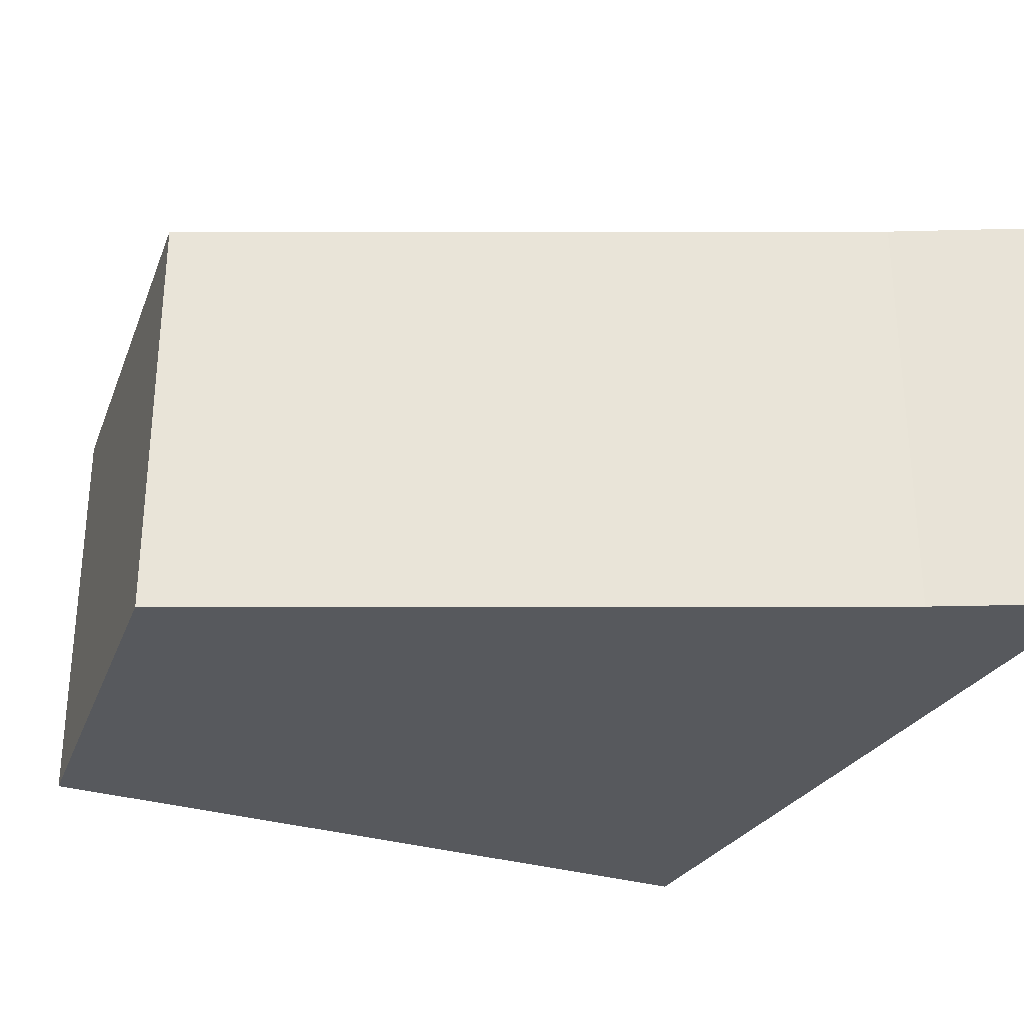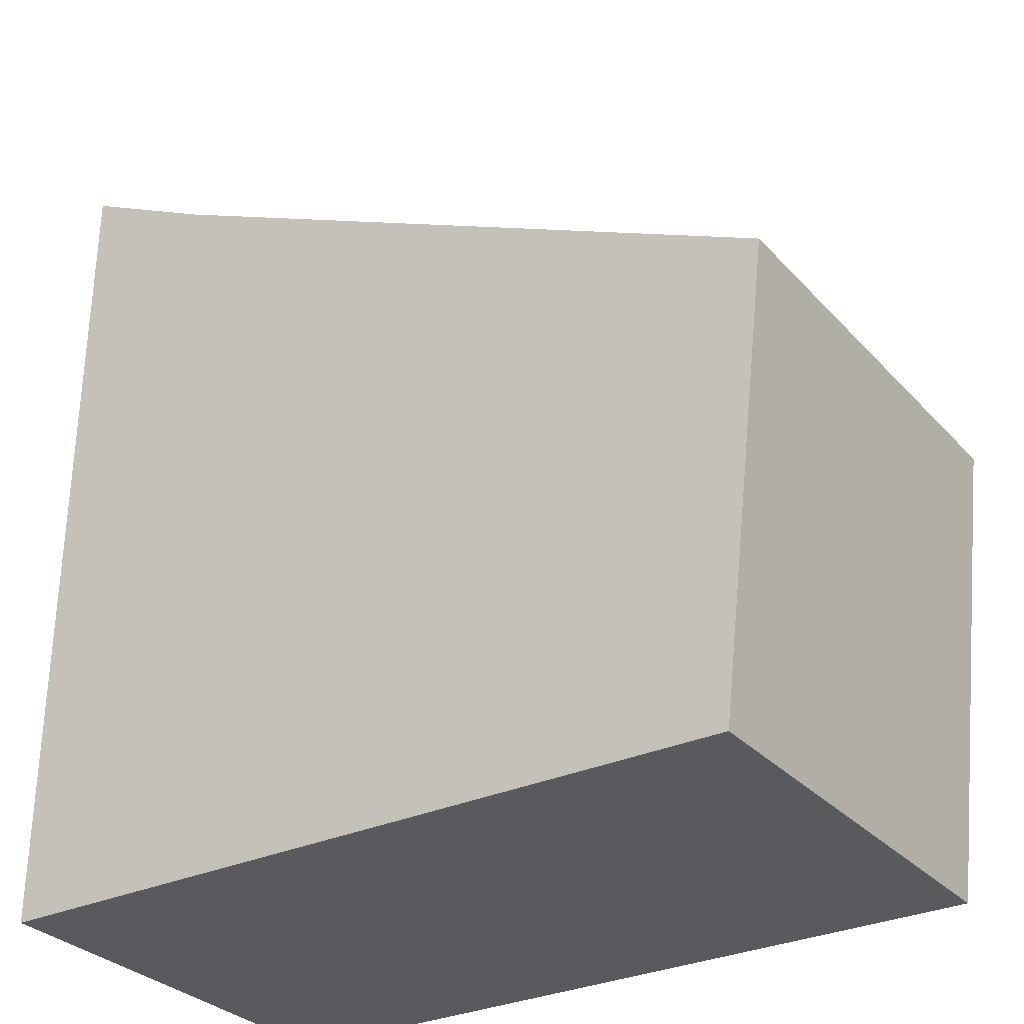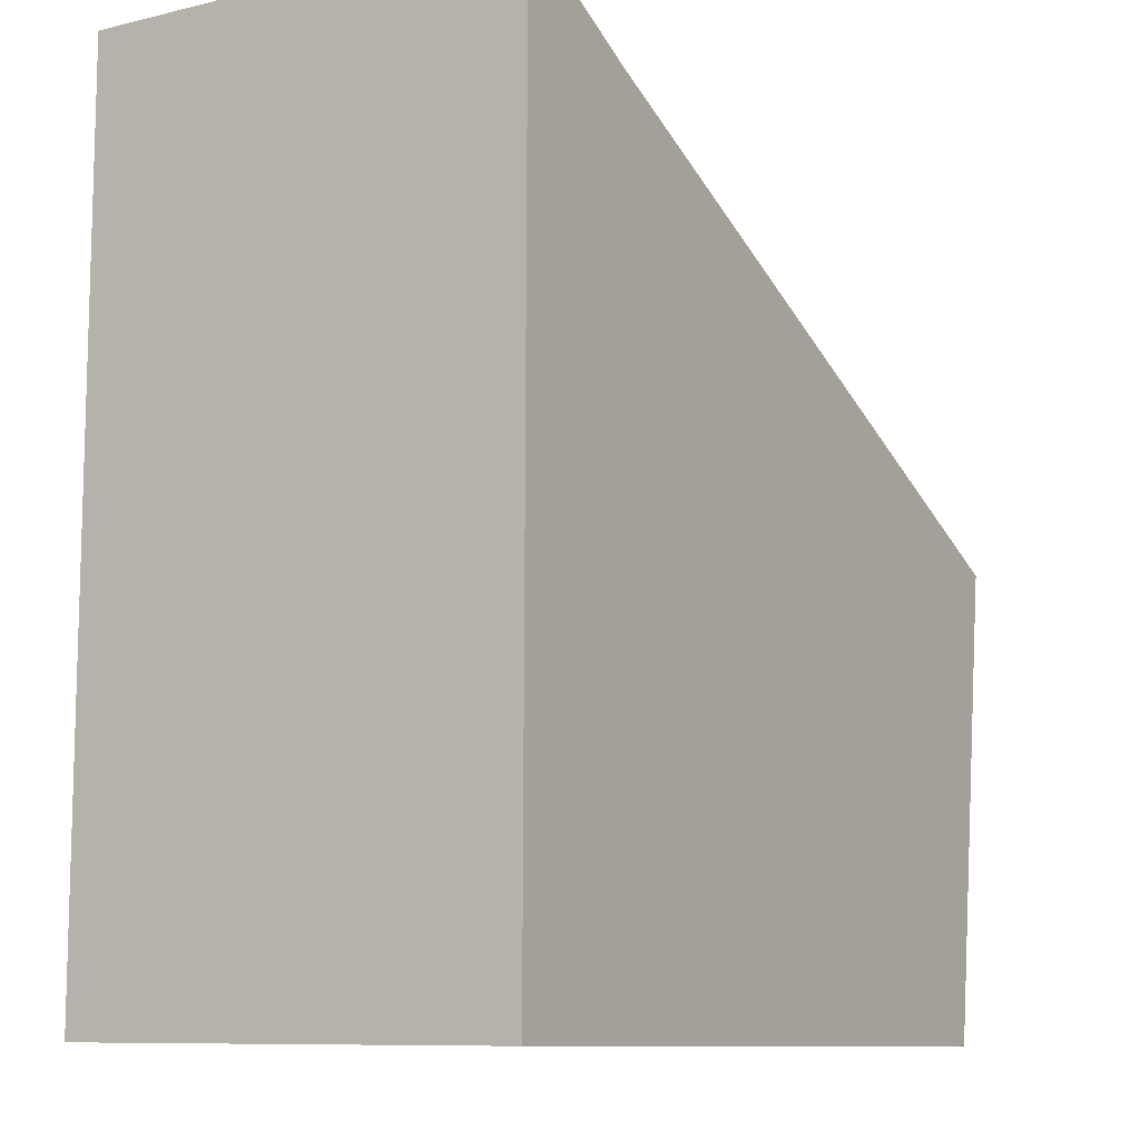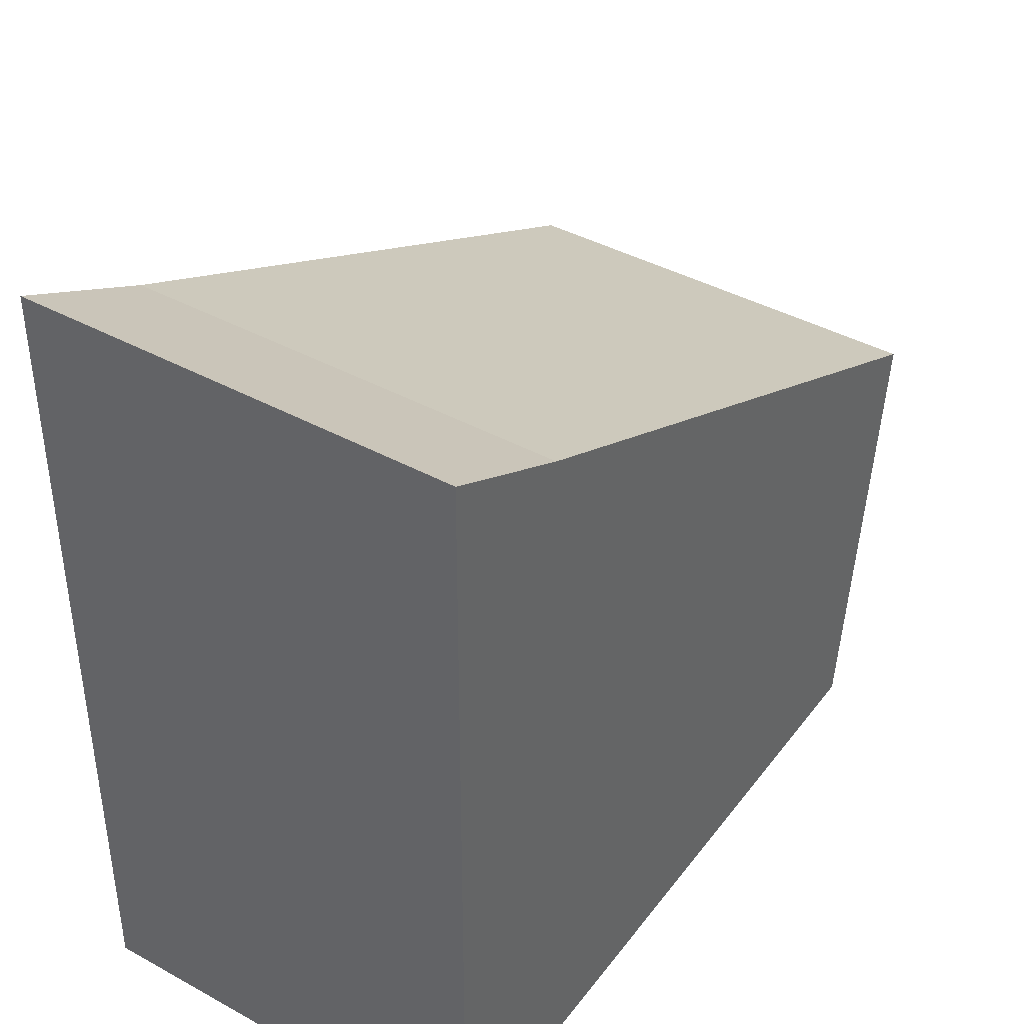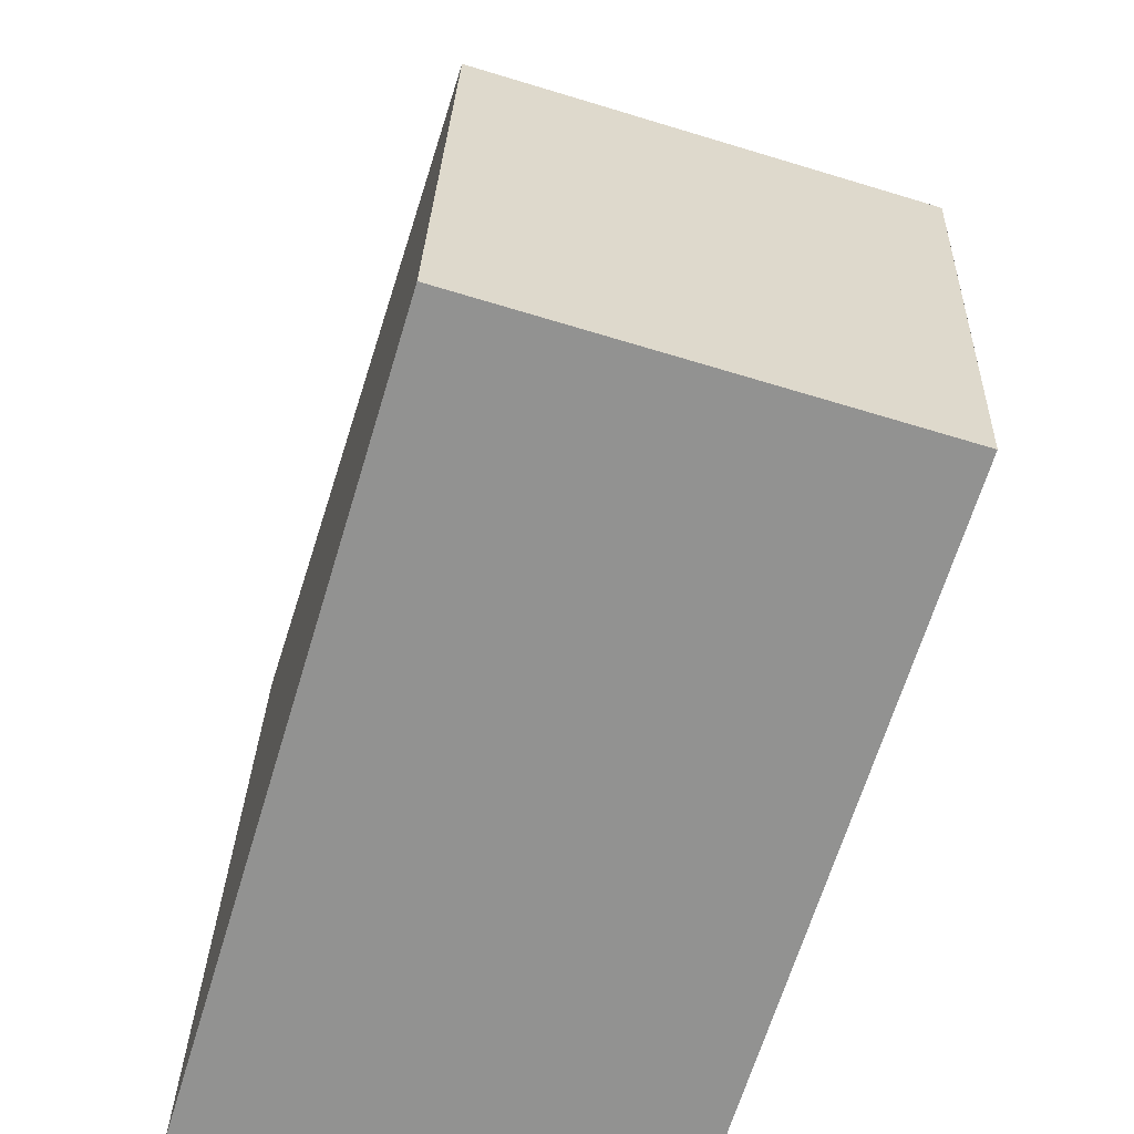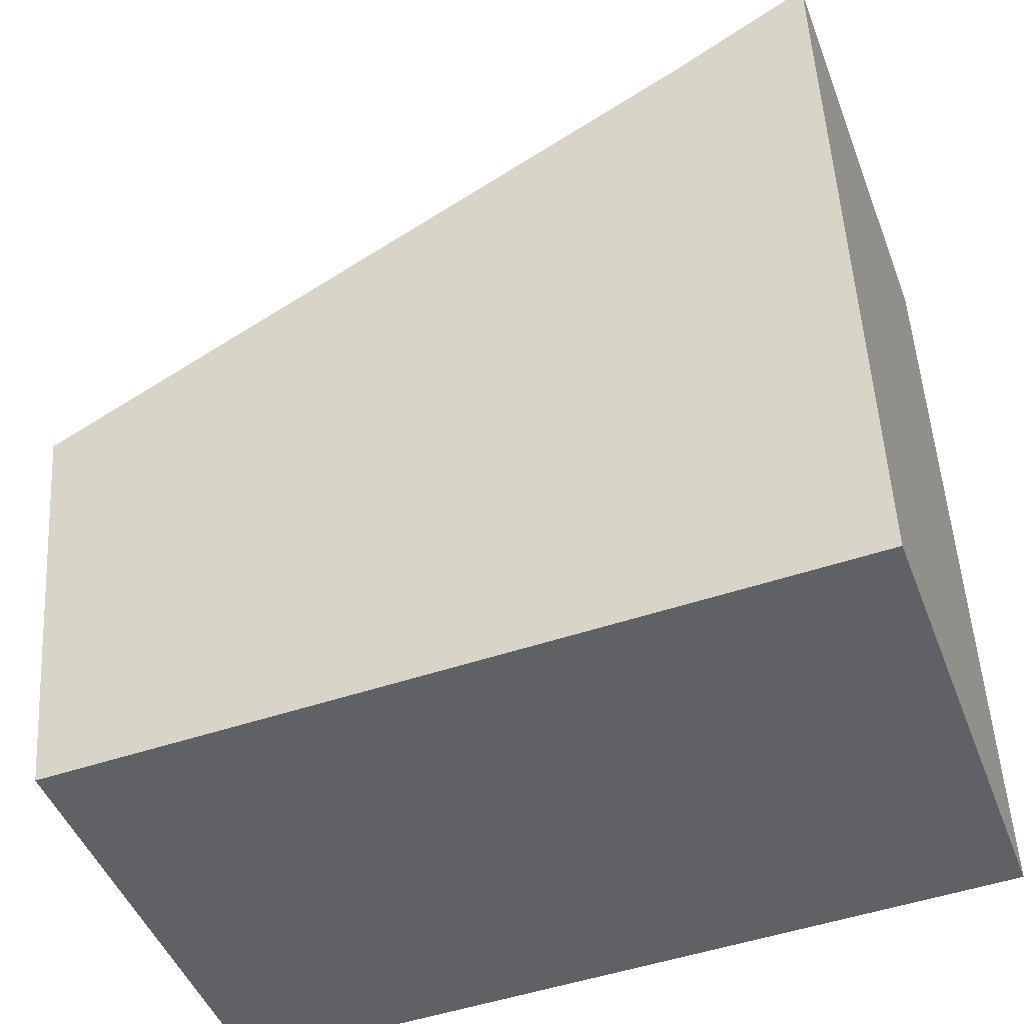
<metadata>
{"format":"obj","ext":"obj","renderer":"f3d","projection":"perspective","resolution":1024,"background":"white","views":[{"elev":-29.4,"azim":-25.5,"up":"+Y"},{"elev":-30.9,"azim":-145.7,"up":"+Z"},{"elev":-9.3,"azim":122.3,"up":"+Z"},{"elev":41.3,"azim":123.6,"up":"+Z"},{"elev":-66.8,"azim":-106.9,"up":"+Z"},{"elev":-47.5,"azim":20.6,"up":"+Z"}]}
</metadata>
<code>
v  0.061 4.408 -0.516
v  6.282 4.408 -4.574
v  0.552 4.408 -4.636
v  0 4.408 2.699e-16
v  6.795 4.408 3.25
v  8.264 4.408 -4.553
v  8.245 4.408 -0.818
v  8.221 4.408 3.999
v  8.221 -2.449e-16 3.999
v  8.245 5.009e-17 -0.818
v  8.264 2.788e-16 -4.553
v  0.552 2.839e-16 -4.636
v  6.282 2.801e-16 -4.574
v  0 0 0
v  0.061 3.16e-17 -0.516
v  6.795 -1.99e-16 3.25
g defaultobject
f 1 2 3
f 2 1 4
f 2 4 5
f 2 5 6
f 6 5 7
f 7 5 8
f 9 7 8
f 7 9 10
f 7 10 6
f 6 10 11
f 11 2 6
f 2 11 3
f 3 11 12
f 12 11 13
f 12 1 3
f 1 12 4
f 4 12 14
f 14 12 15
f 16 8 5
f 8 16 9
f 14 5 4
f 5 14 16
f 13 15 12
f 15 13 11
f 15 11 10
f 15 10 14
f 14 10 16
f 16 10 9

</code>
